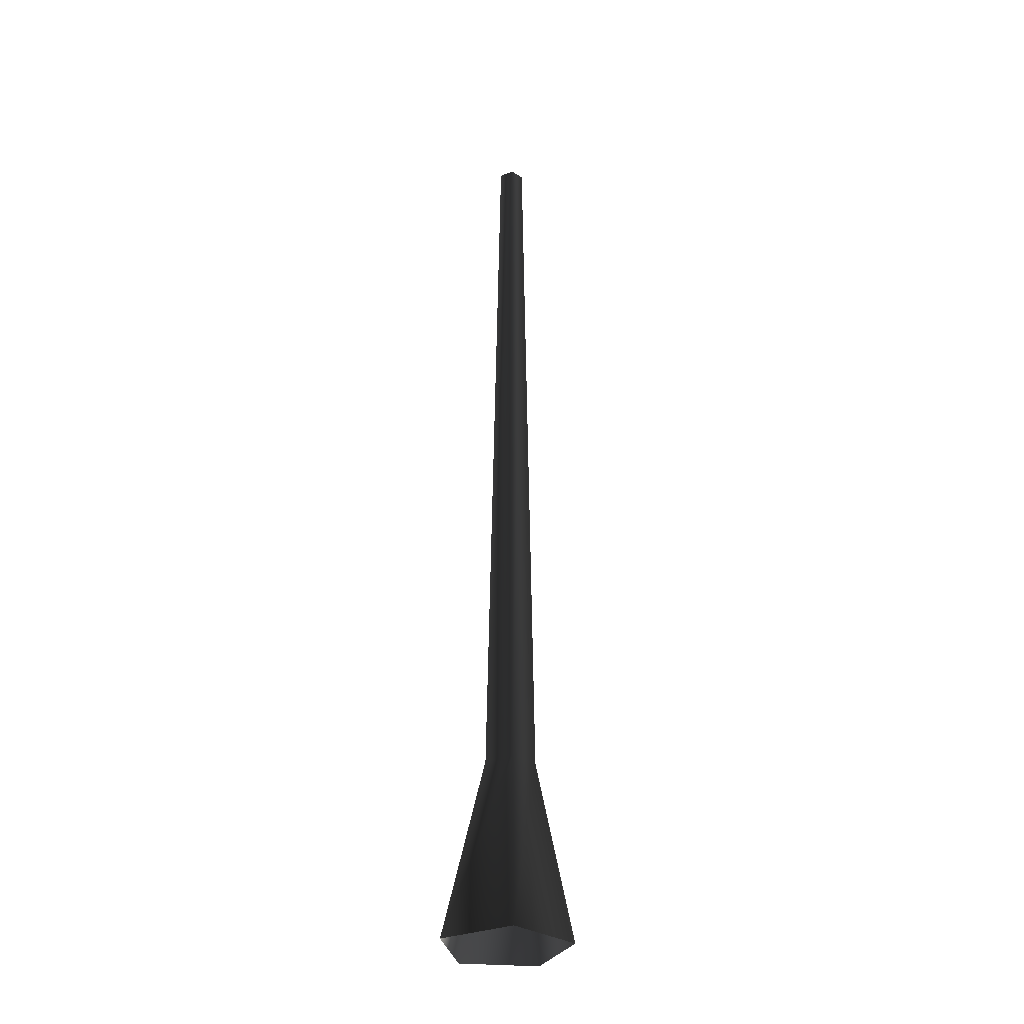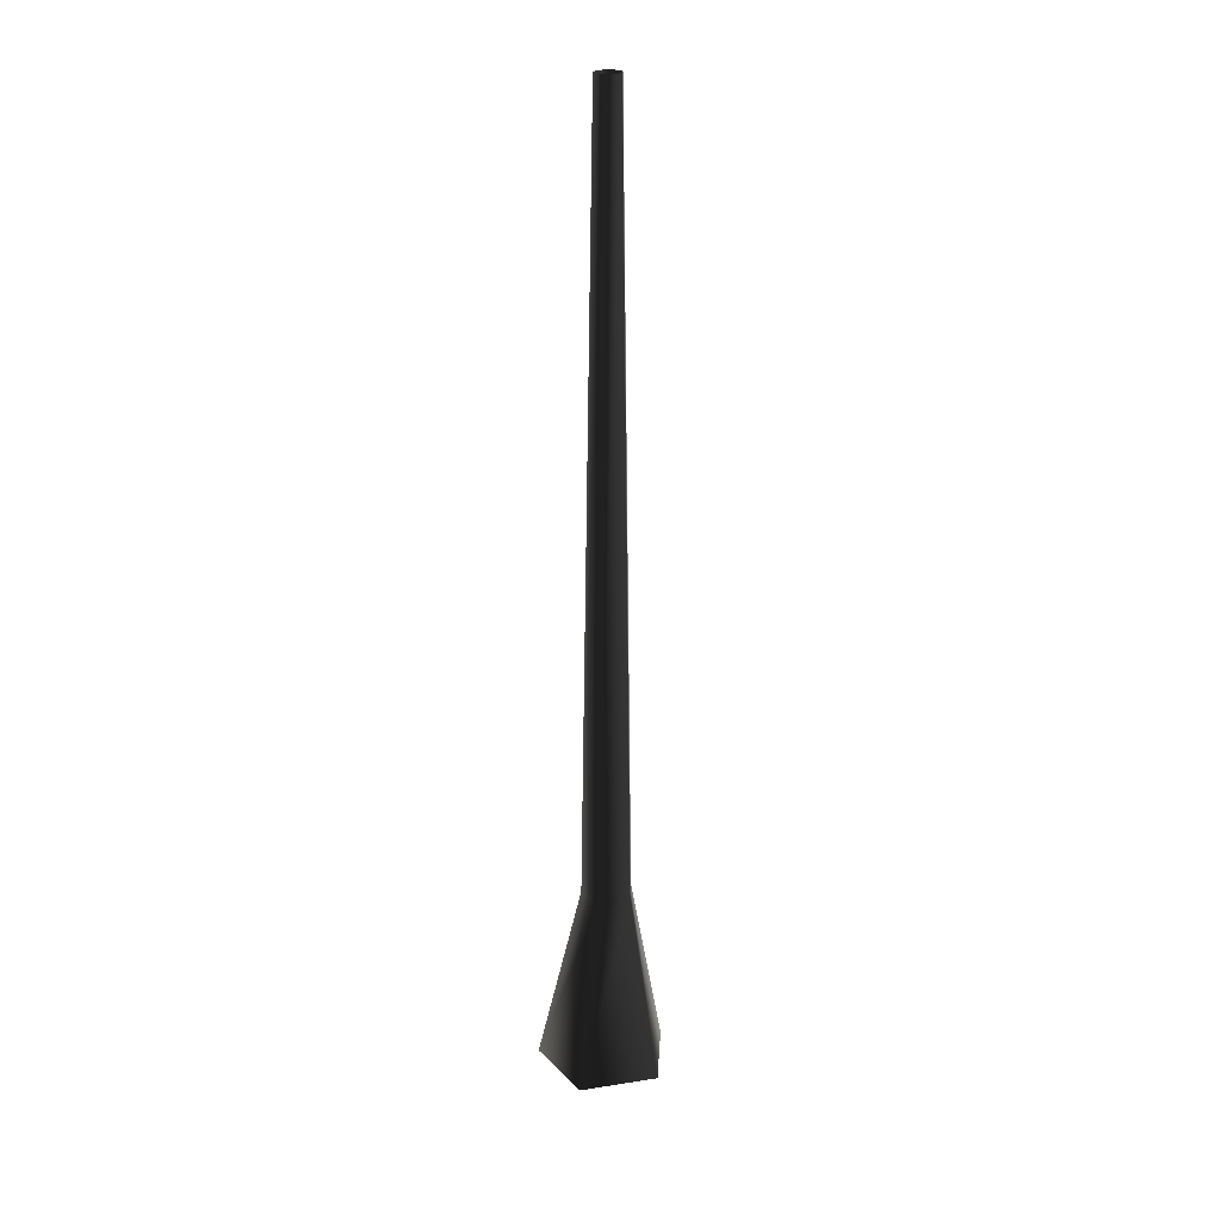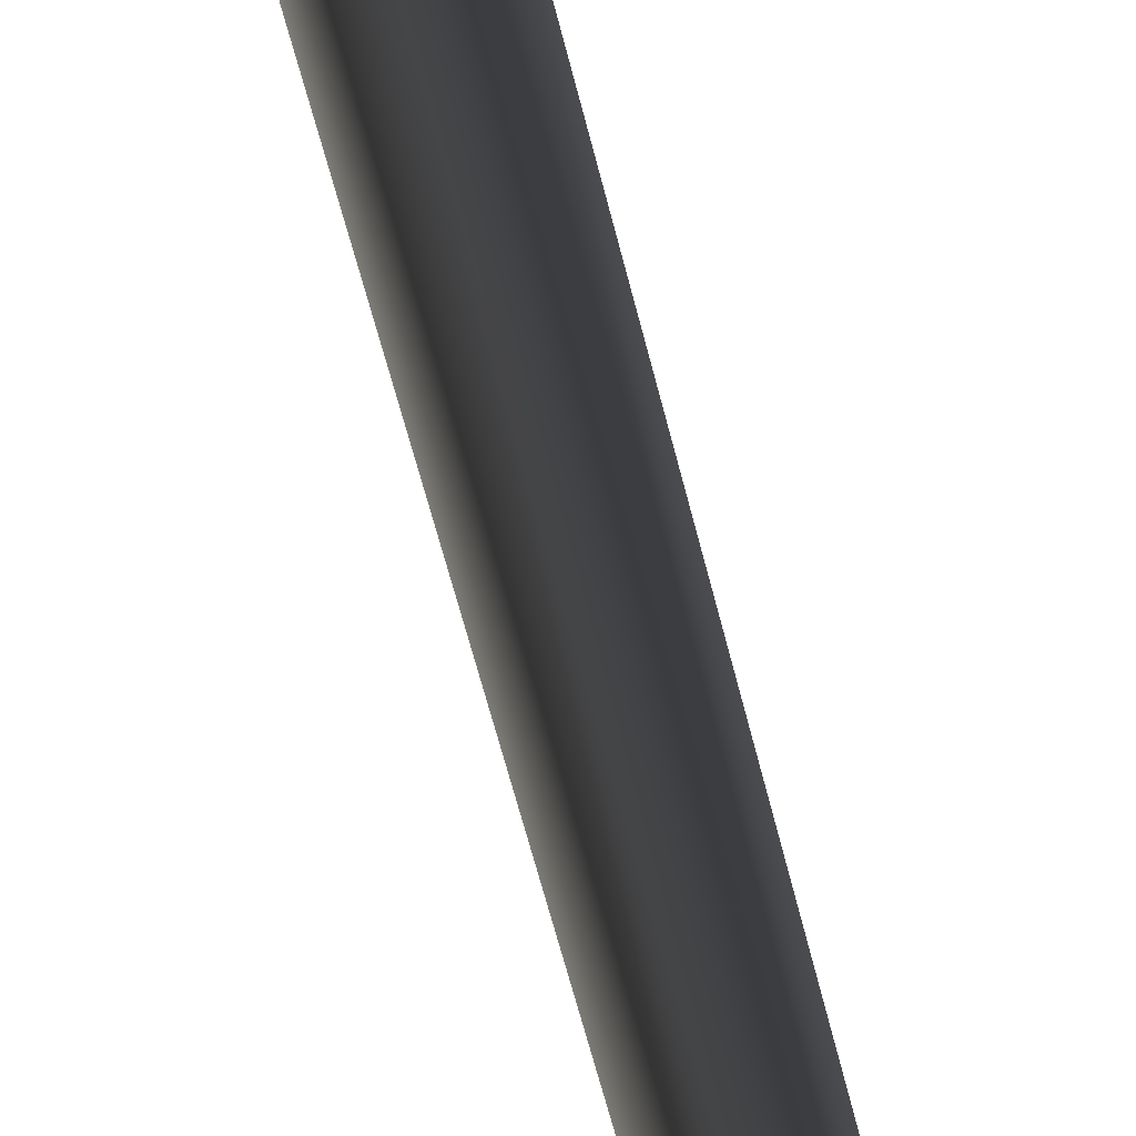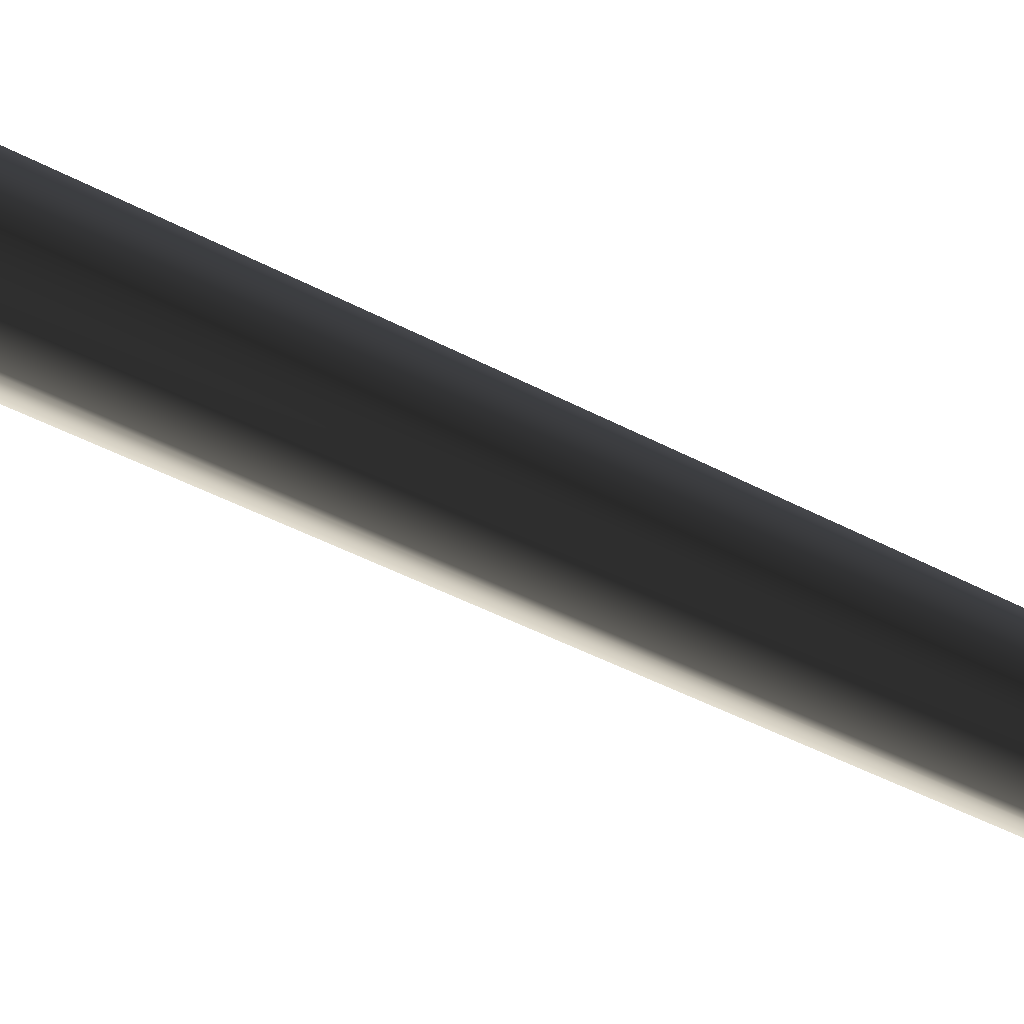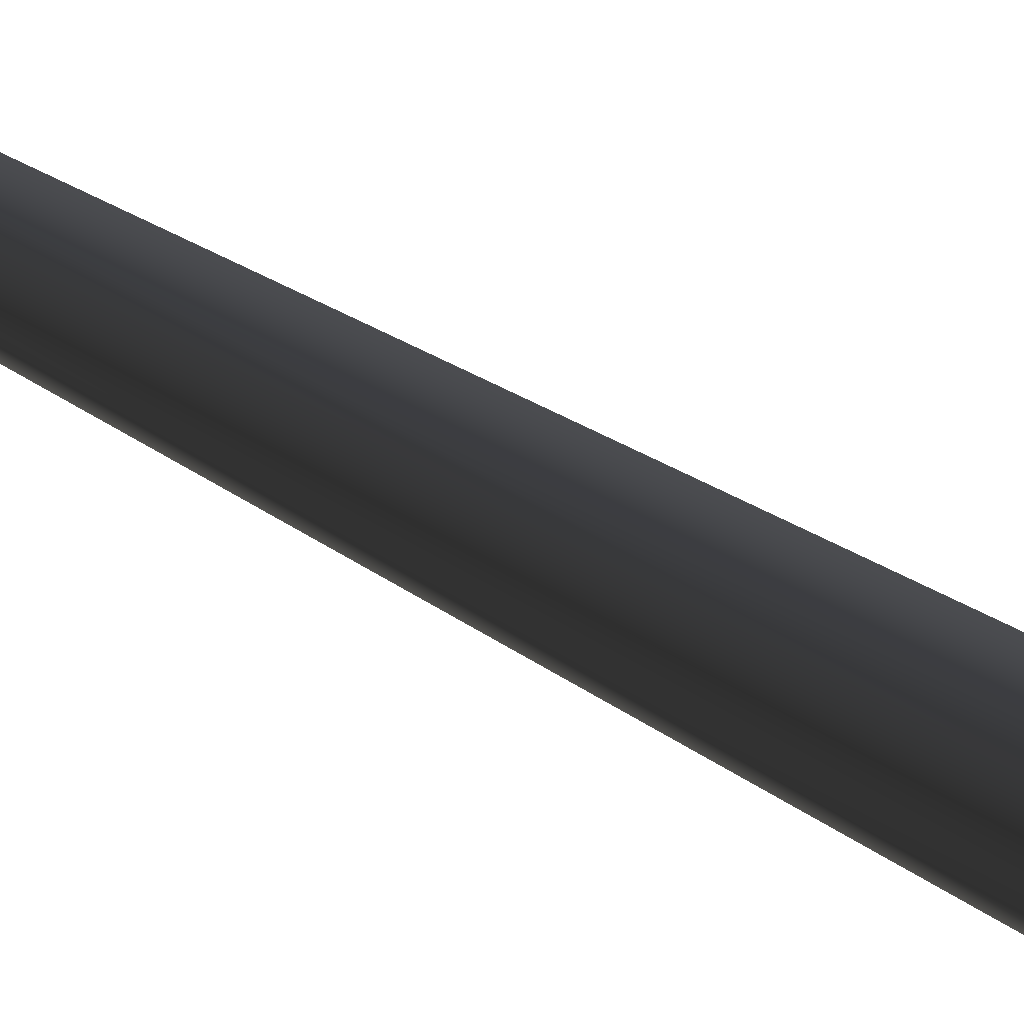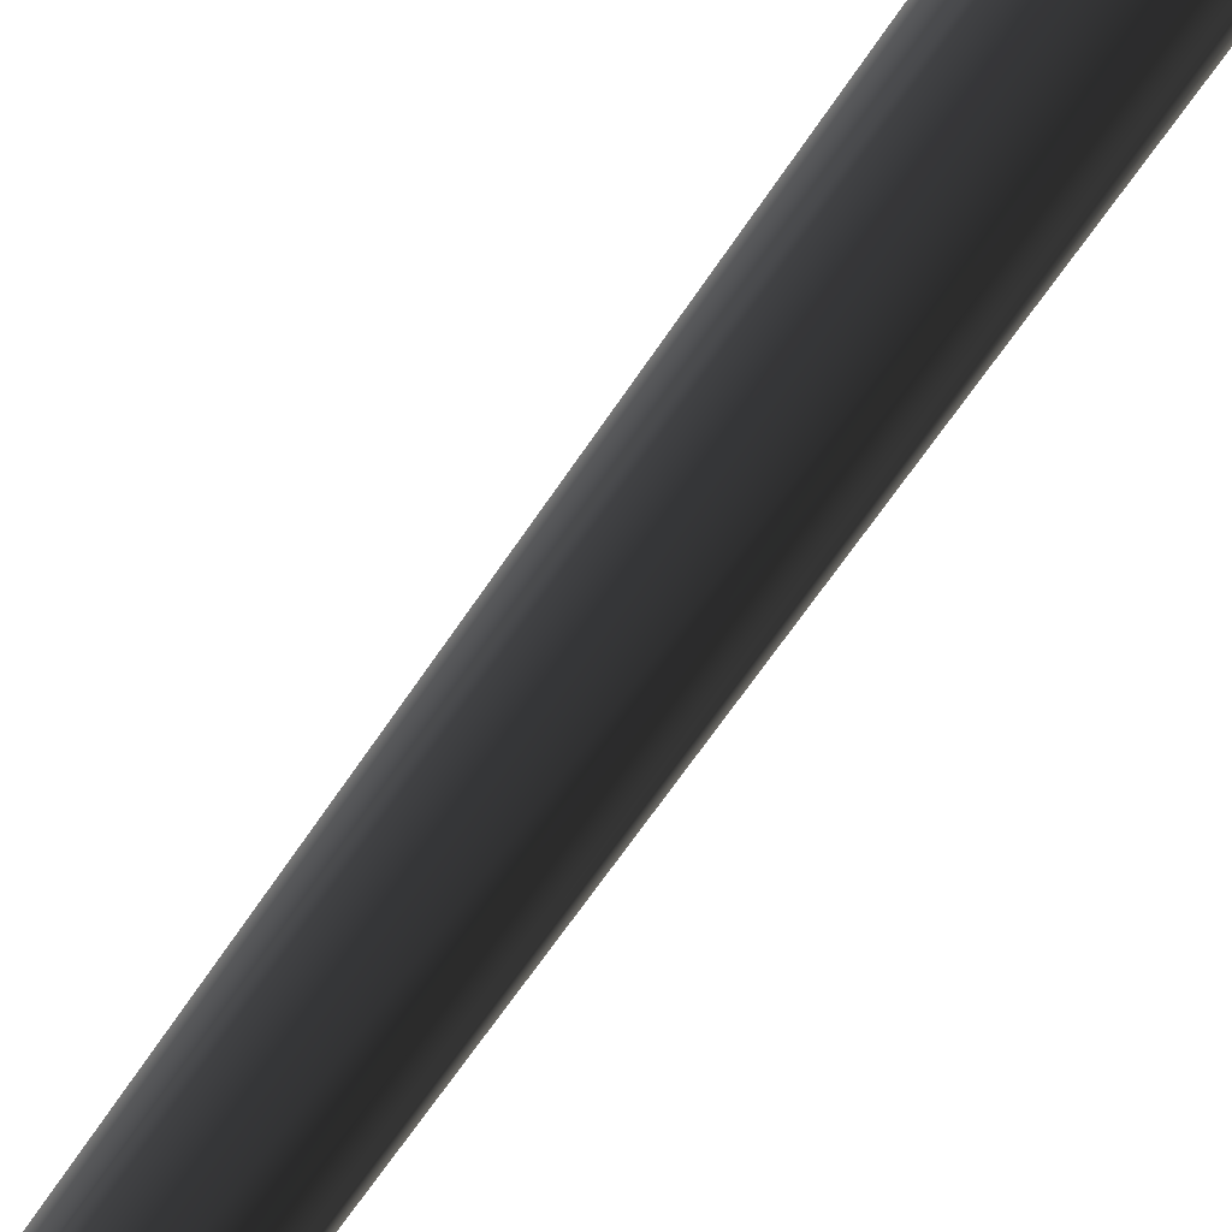
<metadata>
{"format":"obj","ext":"obj","renderer":"f3d","projection":"perspective","resolution":1024,"background":"white","views":[{"elev":-31.5,"azim":11.2,"up":"+Y"},{"elev":23.4,"azim":-32.6,"up":"+Y"},{"elev":31.7,"azim":171.5,"up":"+Z"},{"elev":36.0,"azim":126.6,"up":"+Z"},{"elev":22.7,"azim":-37.1,"up":"+Z"},{"elev":59.0,"azim":-147.8,"up":"+Z"}]}
</metadata>
<code>
v 0.1189 -0.1467 -0.4504
v 0.05756 1.16 -0.1771
v -0.1507 1.16 -0.1095
v -0.4106 -0.1467 -0.2784
v -0.1507 1.16 0.1095
v -0.4106 -0.1467 0.2784
v 0.05756 1.16 0.1771
v 0.1189 -0.1467 0.4504
v 0.1863 1.16 1.481e-07
v 0.4461 -0.1467 6.249e-07
v 0.05756 1.16 -0.1771
v 0.1189 -0.1467 -0.4504
v -0.06863 6.67 0.05616
v -0.06863 6.67 -0.05616
v 0.03819 6.67 -0.09086
v 0.03819 6.67 -0.09086
v 0.1042 6.67 -4.917e-07
v 0.03819 6.67 0.09086
g Tree_conf2_(6)_989_204
f 1 3 2
f 1 4 3
f 4 5 3
f 4 6 5
f 6 7 5
f 6 8 7
f 8 9 7
f 8 10 9
f 10 11 9
f 10 12 11
f 3 5 13
f 3 13 14
f 2 3 14
f 2 14 15
f 9 11 16
f 9 16 17
f 7 9 17
f 7 17 18
f 5 18 13
f 5 7 18

</code>
